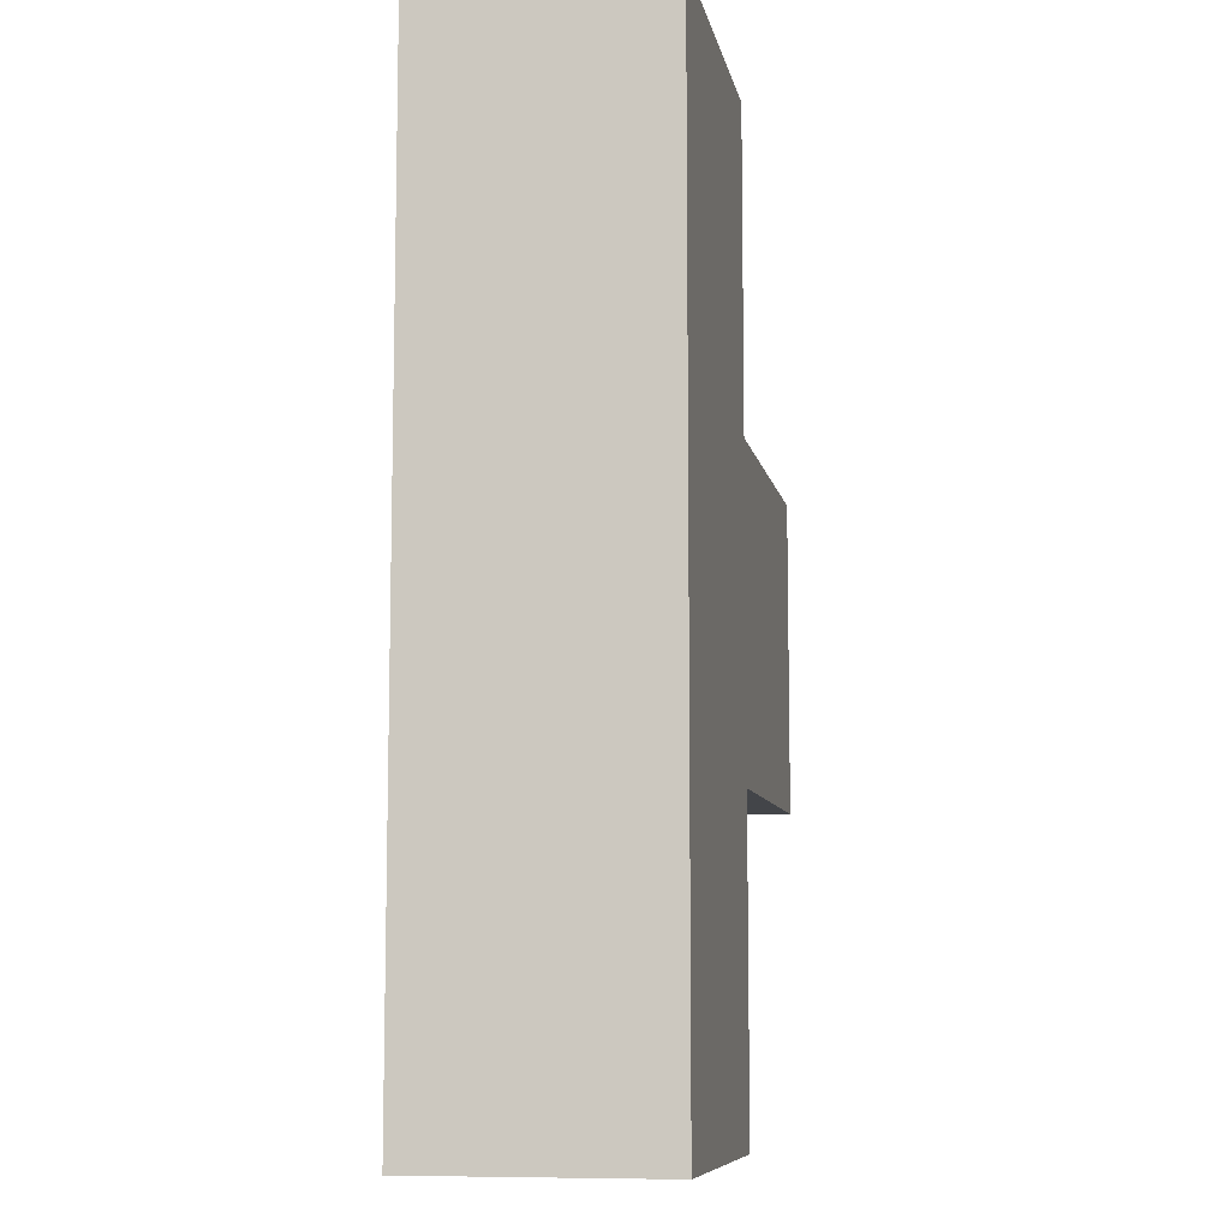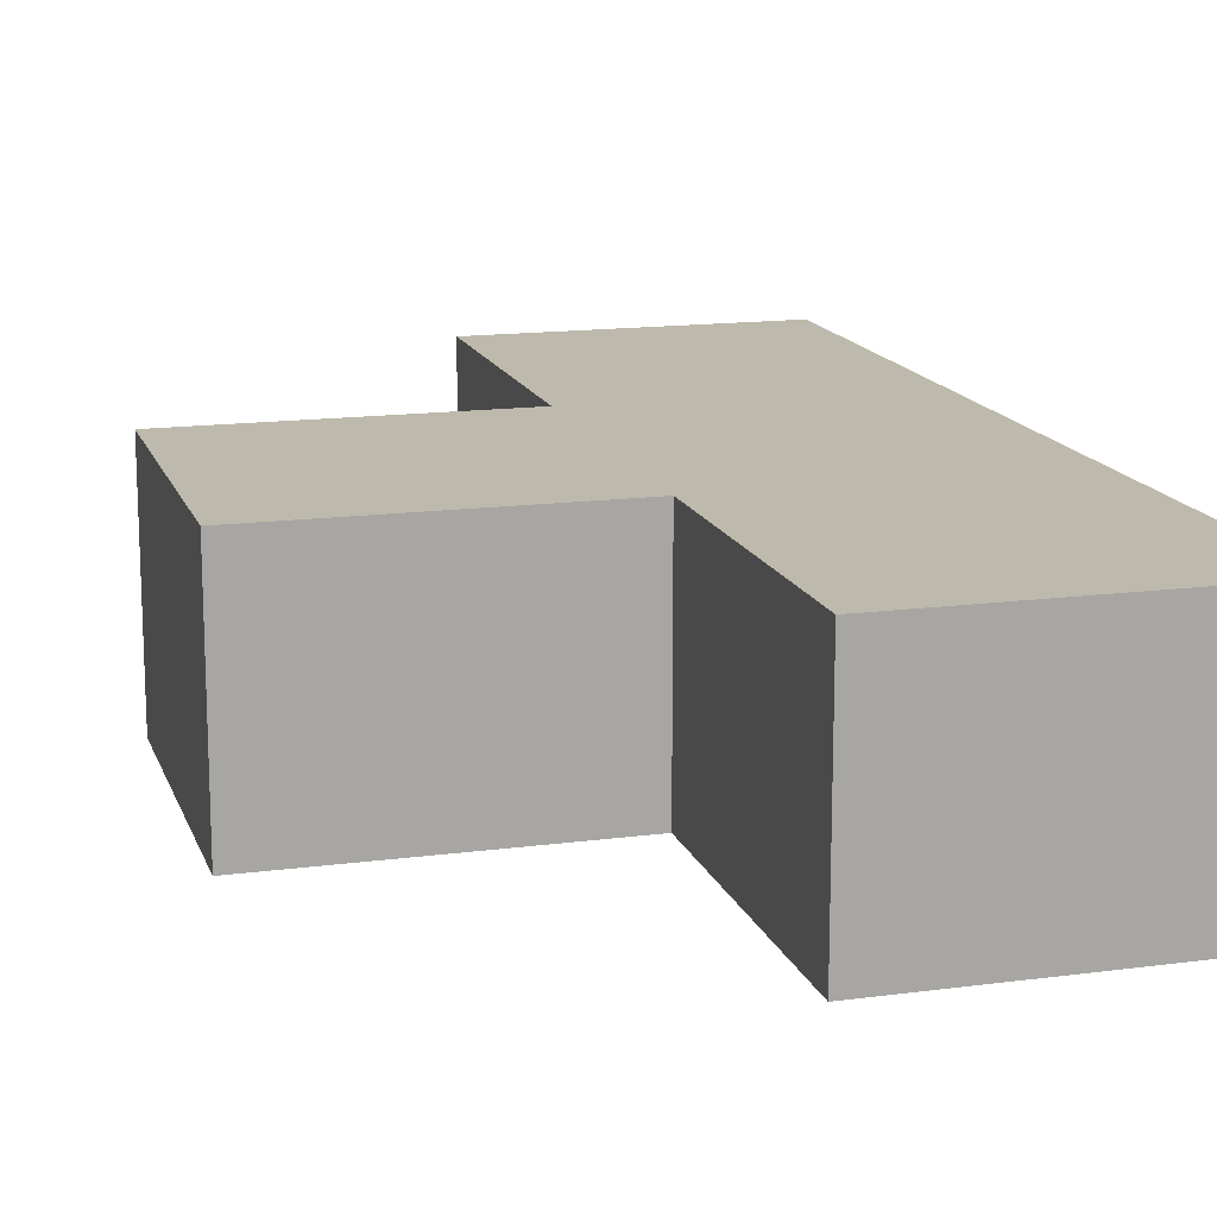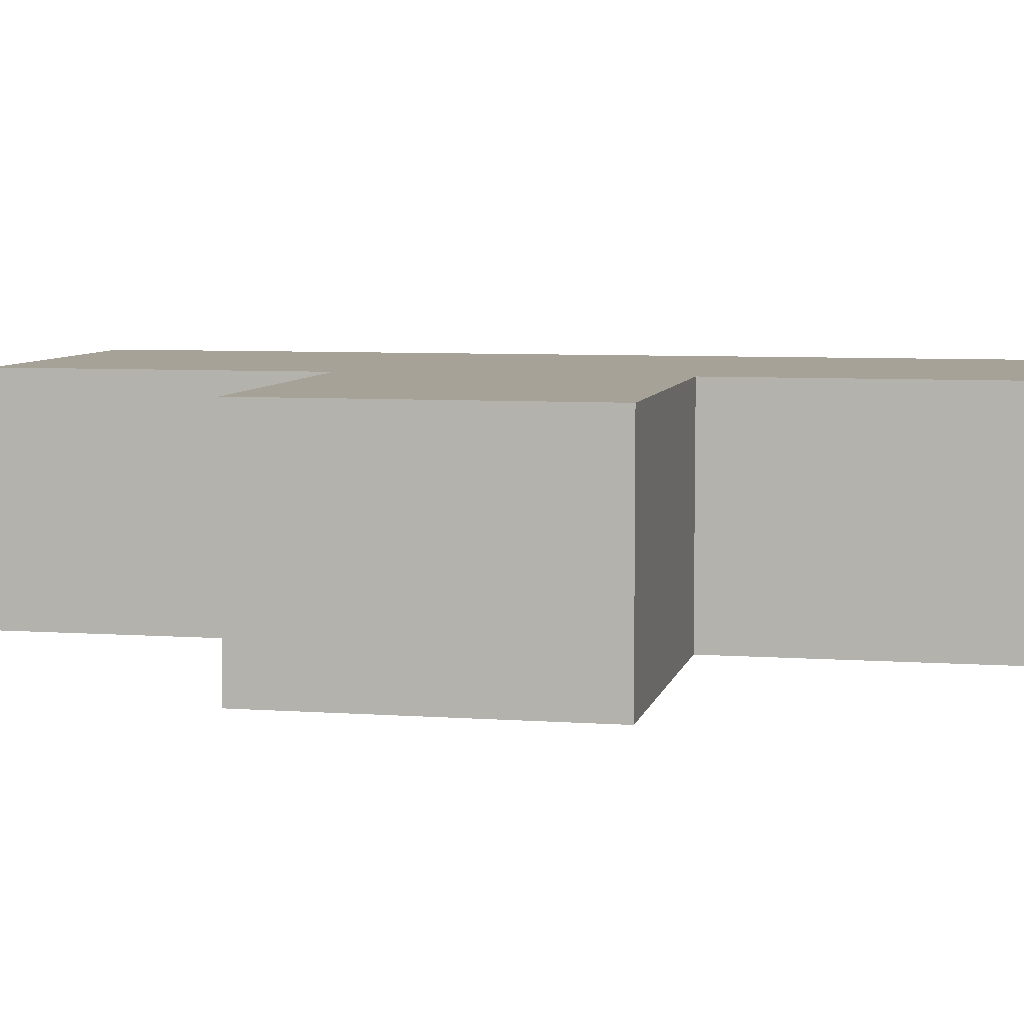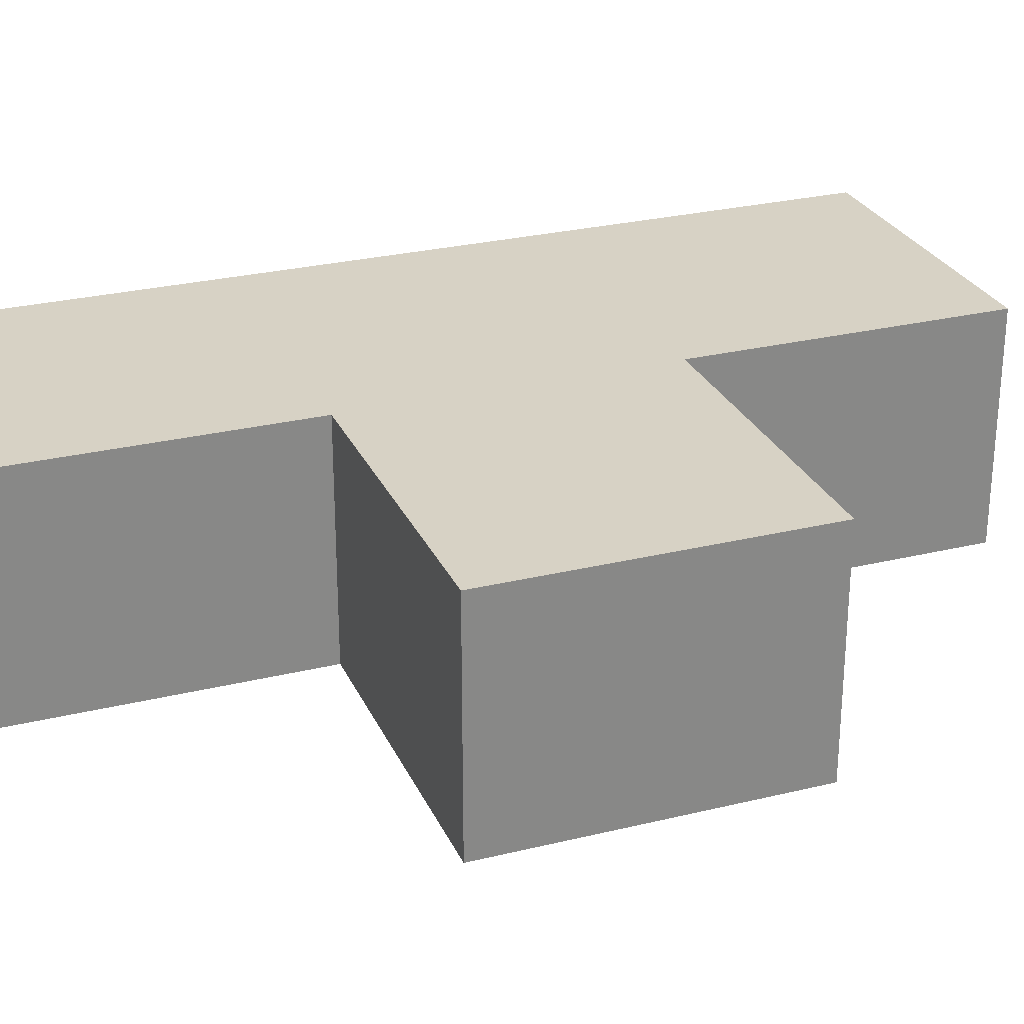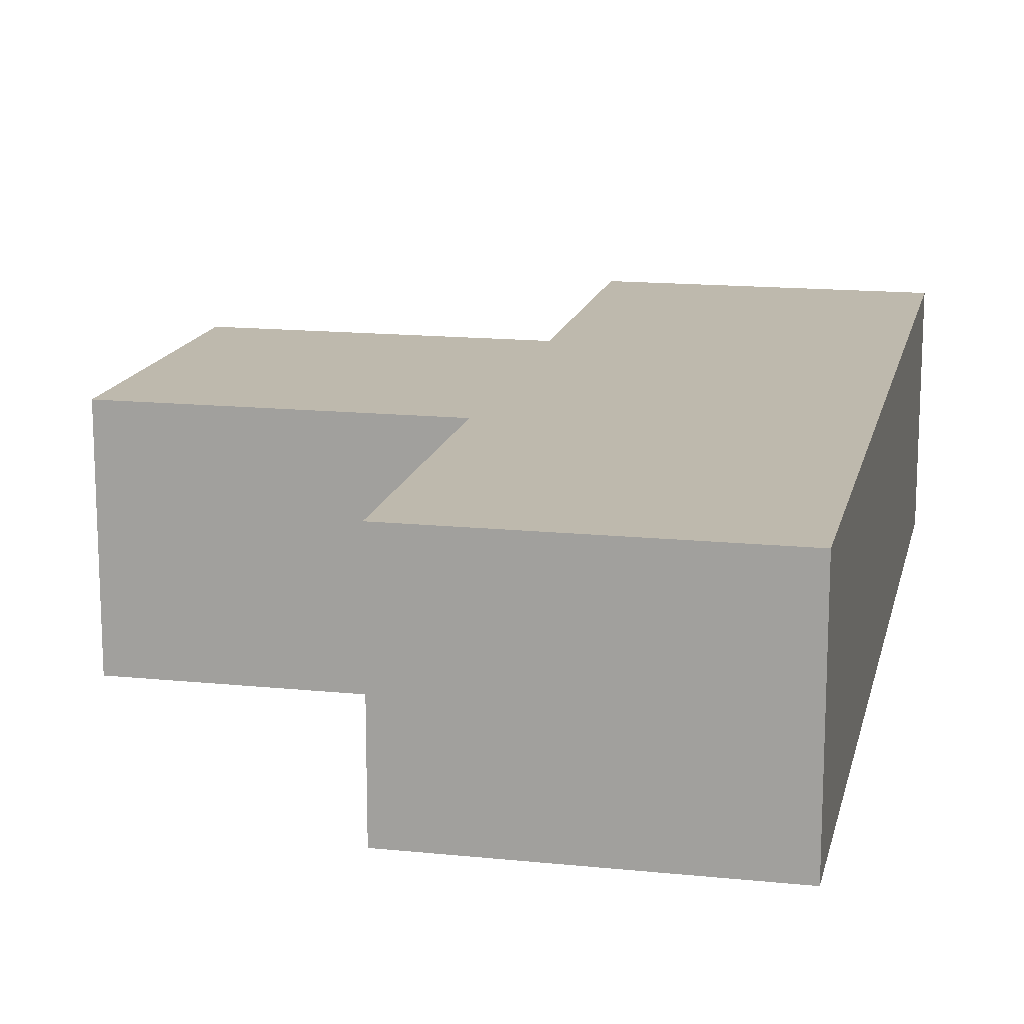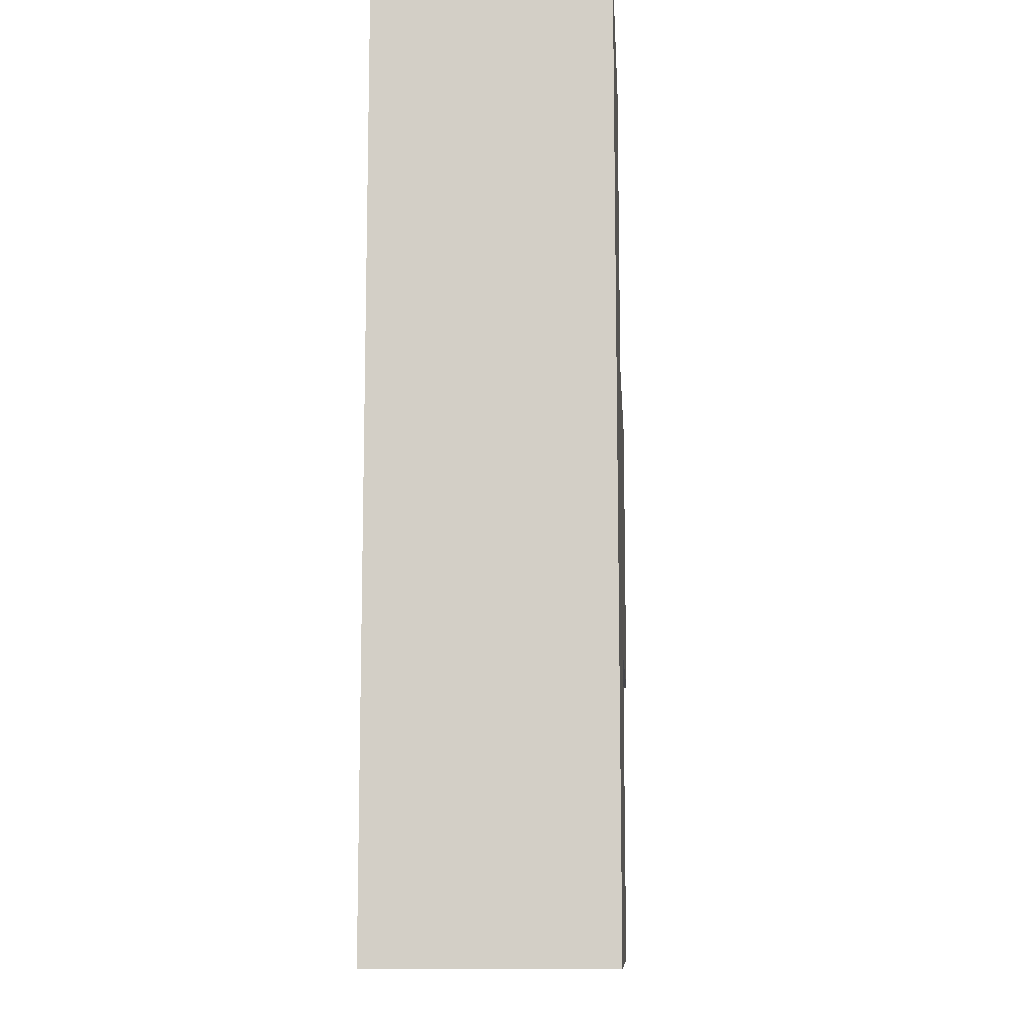
<metadata>
{"format":"obj","ext":"obj","renderer":"f3d","projection":"perspective","resolution":1024,"background":"white","views":[{"elev":-8.8,"azim":100.9,"up":"+Z"},{"elev":15.0,"azim":-15.9,"up":"+Y"},{"elev":6.5,"azim":-78.1,"up":"+Y"},{"elev":27.4,"azim":-110.6,"up":"+Y"},{"elev":15.1,"azim":12.3,"up":"+Y"},{"elev":-10.8,"azim":93.7,"up":"+Z"}]}
</metadata>
<code>
v 0.1667 -0.125 -0.5
v 0.1667 -0.125 0.5
v -0.1667 -0.125 -0.5
v 0.1667 -0.125 0.5
v -0.1667 -0.125 0.5
v -0.1667 -0.125 -0.5
v -0.1667 -0.125 -0.1667
v -0.1667 -0.125 0.1667
v -0.5 -0.125 -0.1667
v -0.1667 -0.125 0.1667
v -0.5 -0.125 0.1667
v -0.5 -0.125 -0.1667
v 0.1667 0.125 -0.5
v -0.1667 0.125 -0.5
v 0.1667 0.125 0.5
v 0.1667 0.125 0.5
v -0.1667 0.125 -0.5
v -0.1667 0.125 0.5
v -0.1667 0.125 -0.1667
v -0.5 0.125 -0.1667
v -0.1667 0.125 0.1667
v -0.1667 0.125 0.1667
v -0.5 0.125 -0.1667
v -0.5 0.125 0.1667
v -0.5 0.125 -0.1667
v -0.5 -0.125 -0.1667
v -0.5 0.125 0.1667
v -0.5 0.125 0.1667
v -0.5 -0.125 -0.1667
v -0.5 -0.125 0.1667
v 0.1667 0.125 -0.5
v 0.1667 0.125 0.5
v 0.1667 -0.125 -0.5
v 0.1667 0.125 0.5
v 0.1667 -0.125 0.5
v 0.1667 -0.125 -0.5
v 0.1667 -0.125 0.5
v 0.1667 0.125 0.5
v -0.1667 -0.125 0.5
v 0.1667 0.125 0.5
v -0.1667 0.125 0.5
v -0.1667 -0.125 0.5
v 0.1667 -0.125 -0.5
v -0.1667 -0.125 -0.5
v 0.1667 0.125 -0.5
v 0.1667 0.125 -0.5
v -0.1667 -0.125 -0.5
v -0.1667 0.125 -0.5
v -0.1667 -0.125 -0.1667
v -0.5 -0.125 -0.1667
v -0.1667 0.125 -0.1667
v -0.1667 0.125 -0.1667
v -0.5 -0.125 -0.1667
v -0.5 0.125 -0.1667
v -0.1667 -0.125 0.1667
v -0.1667 0.125 0.1667
v -0.5 -0.125 0.1667
v -0.1667 0.125 0.1667
v -0.5 0.125 0.1667
v -0.5 -0.125 0.1667
v -0.1667 0.125 -0.5
v -0.1667 -0.125 -0.5
v -0.1667 0.125 -0.1667
v -0.1667 0.125 -0.1667
v -0.1667 -0.125 -0.5
v -0.1667 -0.125 -0.1667
v -0.1667 0.125 0.1667
v -0.1667 -0.125 0.1667
v -0.1667 0.125 0.5
v -0.1667 0.125 0.5
v -0.1667 -0.125 0.1667
v -0.1667 -0.125 0.5
f 1 2 3
f 4 5 6
f 7 8 9
f 10 11 12
f 13 14 15
f 16 17 18
f 19 20 21
f 22 23 24
f 25 26 27
f 28 29 30
f 31 32 33
f 34 35 36
f 37 38 39
f 40 41 42
f 43 44 45
f 46 47 48
f 49 50 51
f 52 53 54
f 55 56 57
f 58 59 60
f 61 62 63
f 64 65 66
f 67 68 69
f 70 71 72

</code>
